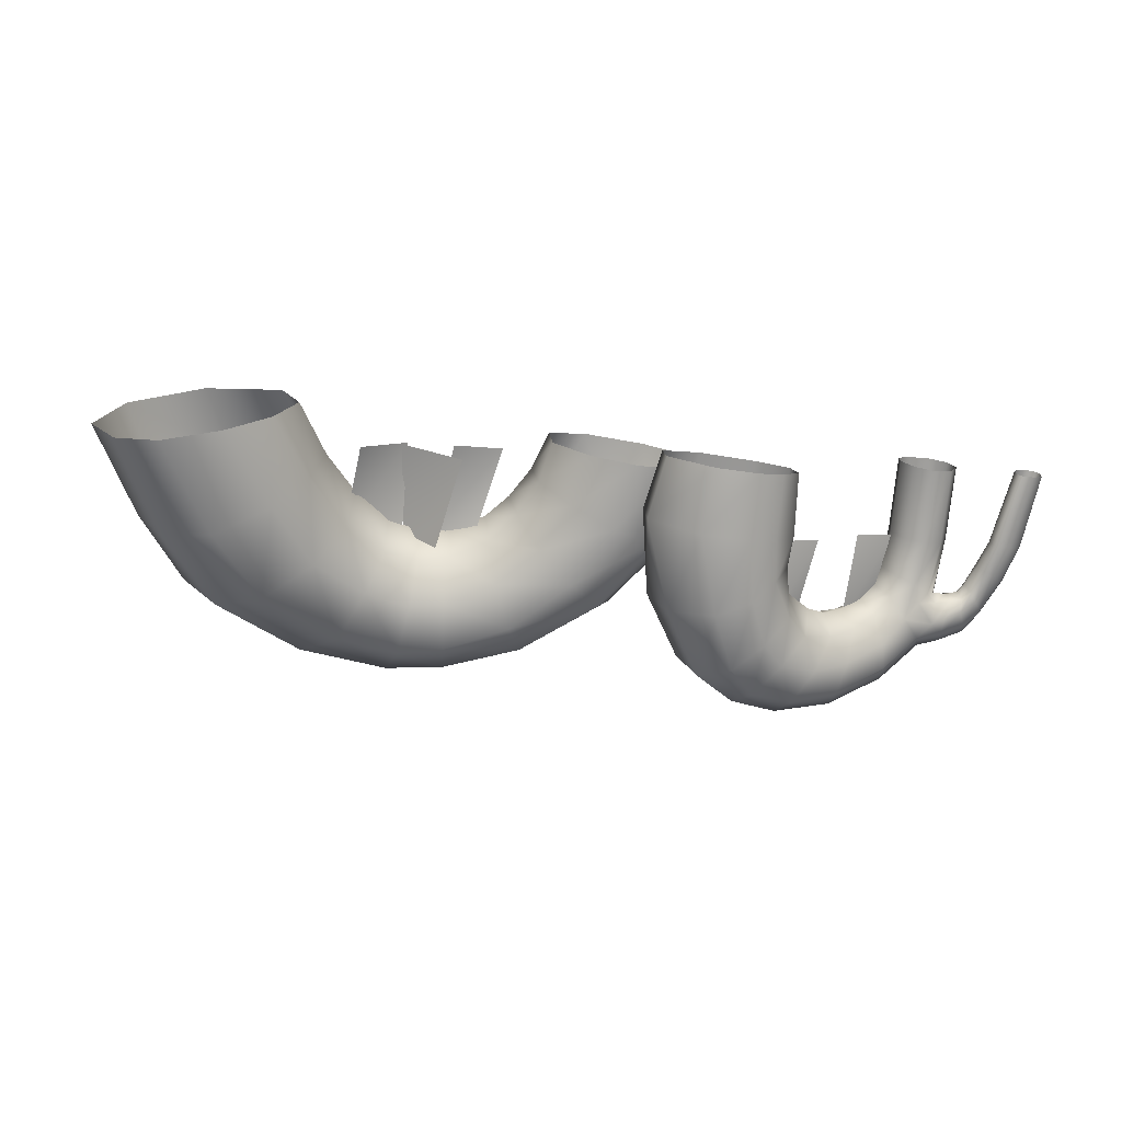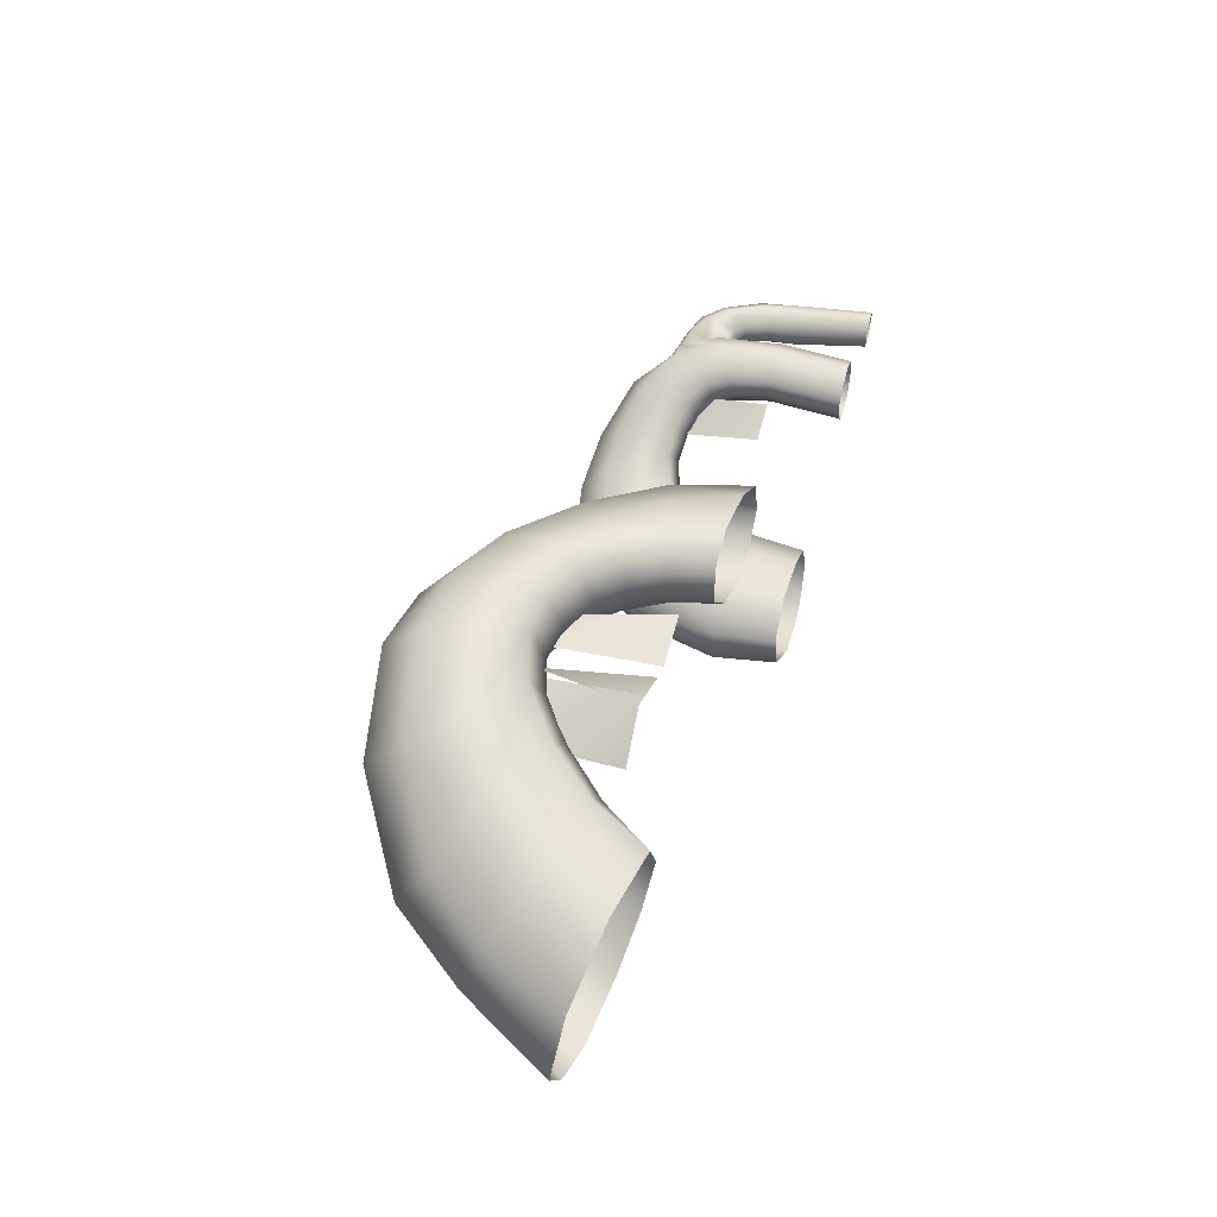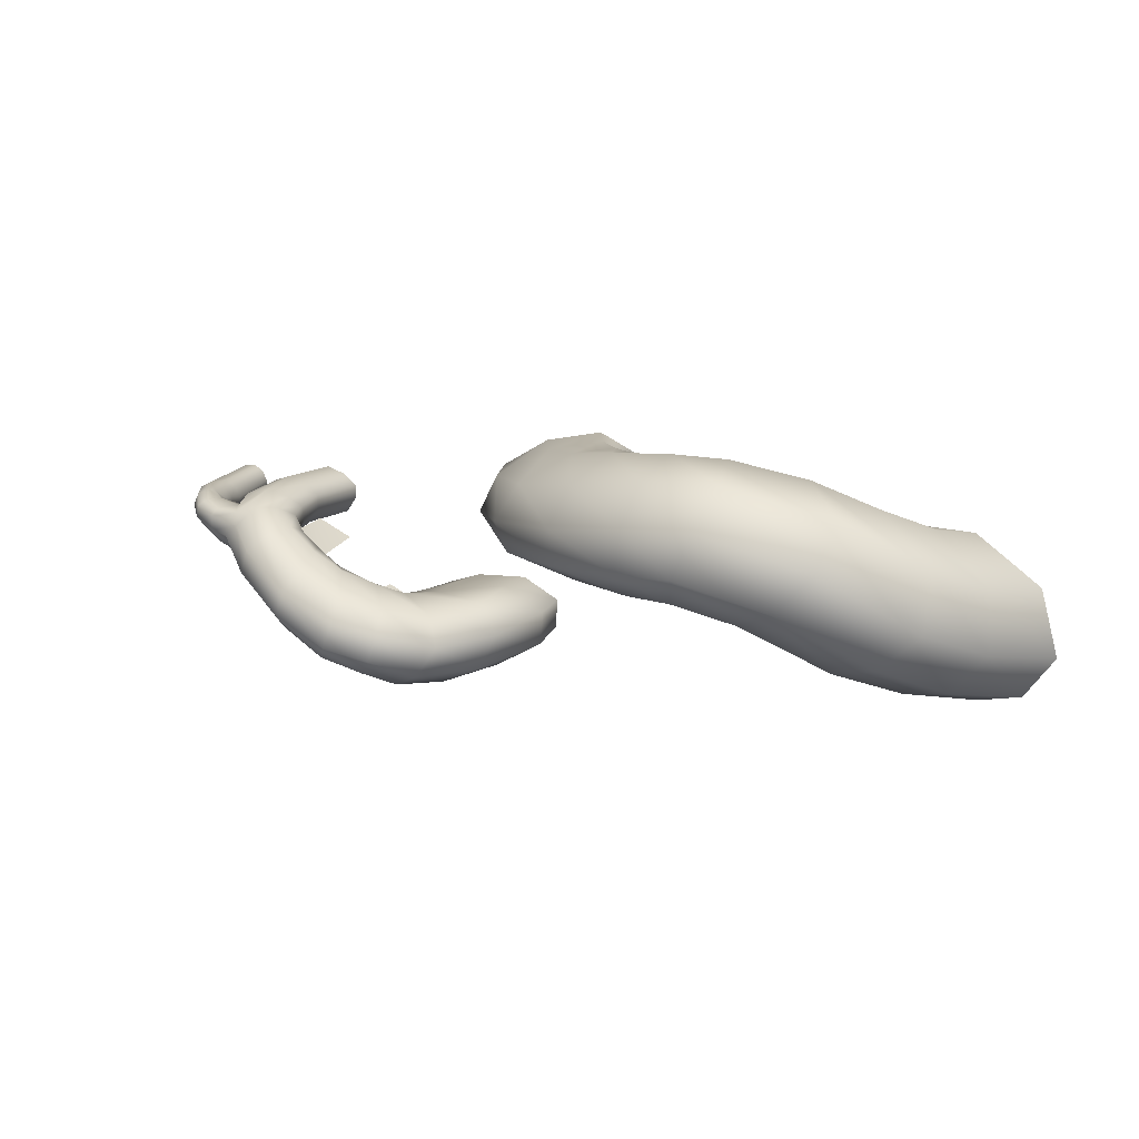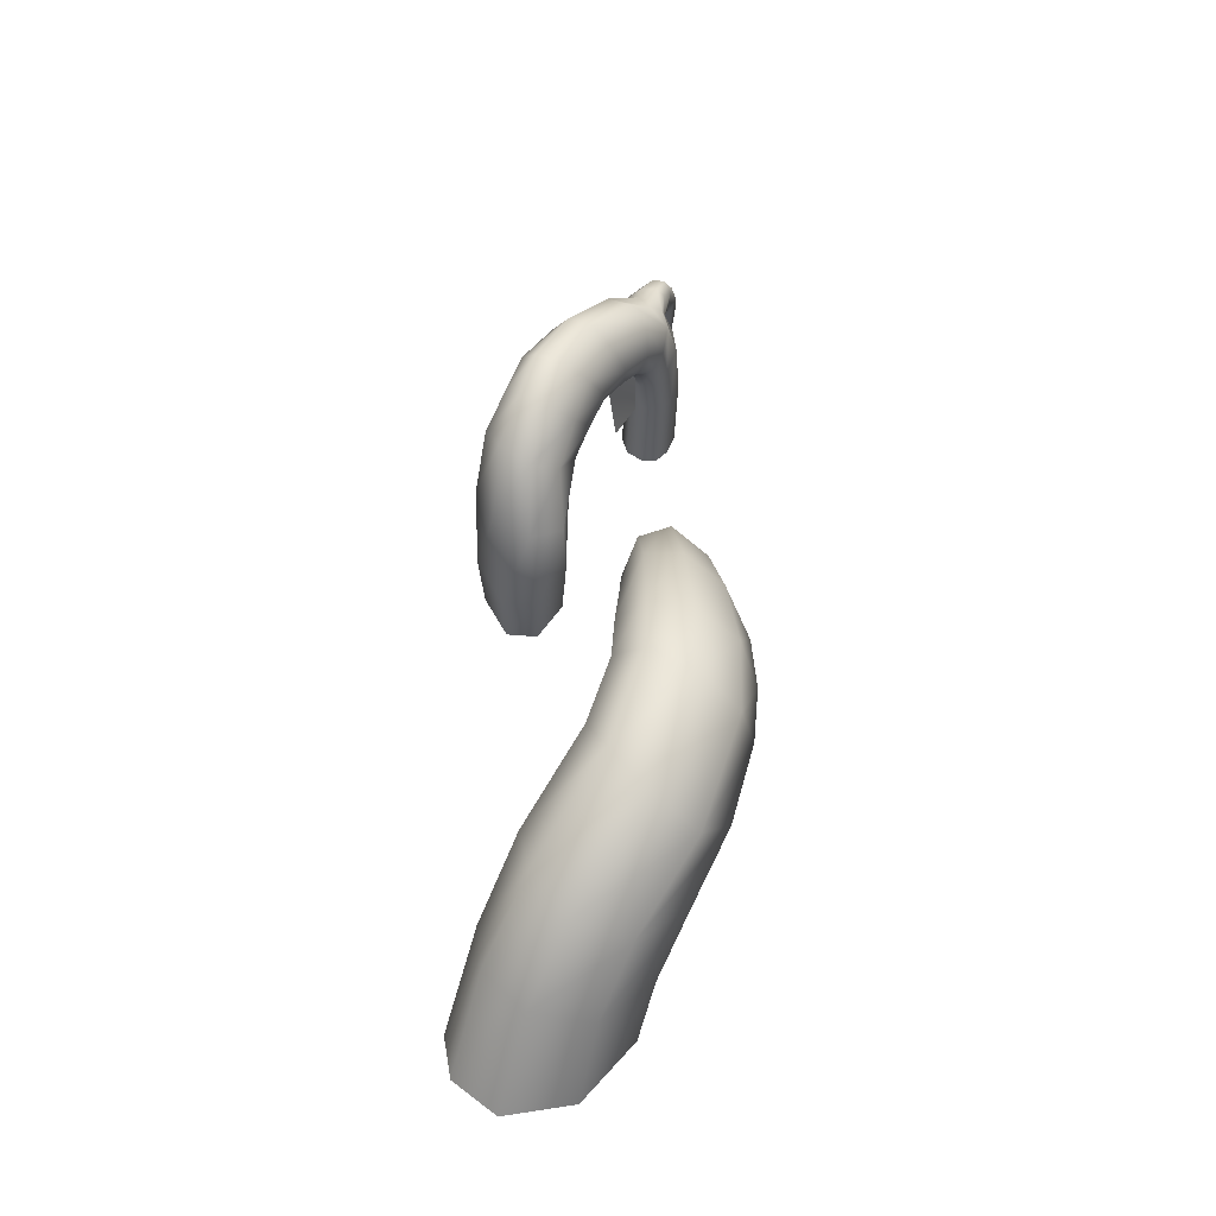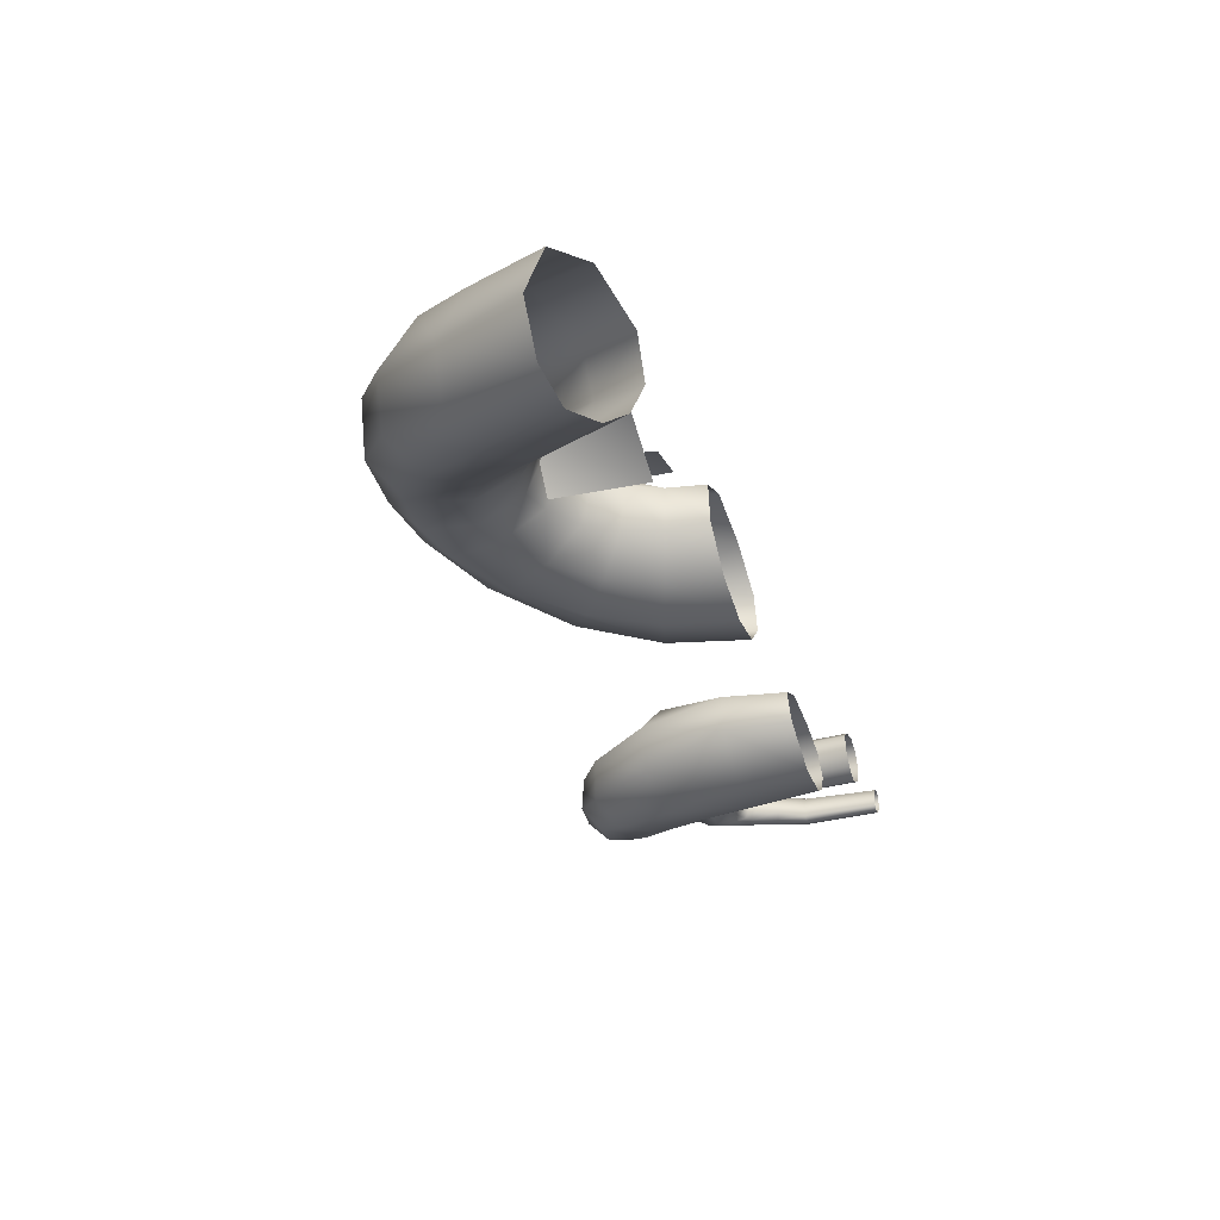
<metadata>
{"format":"obj","ext":"obj","renderer":"f3d","projection":"perspective","resolution":1024,"background":"white","views":[{"elev":-73.1,"azim":-9.1,"up":"+Z"},{"elev":44.1,"azim":-74.2,"up":"+Z"},{"elev":14.1,"azim":-157.7,"up":"+Z"},{"elev":51.9,"azim":-86.6,"up":"+Y"},{"elev":-36.9,"azim":-72.2,"up":"+Z"}]}
</metadata>
<code>
g default
v -217.2 -76.95 -111.4
v -287.7 -61.68 -148.7
v -343.6 -53.05 -135.2
v -383.2 -51.67 -80.61
v -358.3 -63.86 3.595
v -269.9 -84.65 61.4
v -170.1 -99.89 53.71
v -141.2 -99.54 2.247
v -165.3 -90.29 -57.07
v -150.8 20.24 -80.77
v -217 57.38 -113.9
v -276.8 71.57 -103
v -320.2 64.25 -52.91
v -313.6 37.61 21.2
v -240 -4.013 79.1
v -141.1 -27.59 81.73
v -101 -29.11 33.64
v -113.8 -10.42 -28.23
v -92.71 98.33 -44.69
v -150.1 144.3 -71.86
v -209.5 167.5 -55.01
v -259.9 154.9 -11.34
v -260.2 113 54.81
v -184.5 66.59 114.3
v -99.05 28.2 109.9
v -58.62 23.01 61.97
v -60.81 54.6 5.384
v -24.55 139.3 -3.271
v -52.1 206.7 -7.392
v -102 238.1 18.74
v -148.4 225.7 67.45
v -158.4 171.3 120
v -107.3 107.4 152.2
v -43.98 70.72 136.1
v -12.48 60.42 85.11
v -8.52 90.12 31.78
v 34.6 154.6 11.36
v 27.09 221.9 15.18
v 12.56 259.1 53.49
v -8.791 251.3 109.5
v -23.99 201.7 157.1
v -13.08 129.6 174.1
v 10.92 85.47 150
v 28.65 72.33 97.46
v 35.36 97.54 43.17
v 78.39 144.8 15.61
v 86.09 206.9 15.24
v 86.87 244.7 49
v 83.06 241.2 103.1
v 72.82 198.1 154
v 56.62 134.6 176.4
v 64.39 82.07 156.5
v 71.56 64.52 106.6
v 75.72 88.54 51.28
v 140.5 108.5 21.38
v 169.1 165.3 16.93
v 187.1 201 42.41
v 190.8 201.4 87.08
v 176 166.5 135.5
v 142.8 110.1 167.8
v 125.1 62.17 158
v 114.7 43.42 113.9
v 126 61.08 58.79
v 192.9 53.79 25.04
v 240.4 91.55 14.25
v 280.4 119.7 31.74
v 295.9 123.1 71.01
v 272.3 99.47 116.6
v 215.2 63.01 153.1
v 169.4 28.1 157.3
v 142.7 12.4 120.2
v 157.2 22.1 64.95
v 225.4 -12.16 27.35
v 282.7 6.584 10.11
v 334.9 21.01 21.74
v 361.8 24.12 59.29
v 341.5 14 106.1
v 273.5 -3.511 143.2
v 206.3 -20.76 155.4
v 167.2 -29.86 125.6
v 178.4 -26.56 70.78
v 237.3 -82.27 29.98
v 299.7 -84.31 7.943
v 352.9 -85.92 15.76
v 385 -86.32 51.99
v 375.2 -85.82 100.2
v 310.9 -83.68 138.9
v 232.7 -81.31 155.1
v 183.1 -80.37 131
v 188.4 -80.81 76.89
v -67.1 79.77 58.18
v 7.991 78.5 88.35
v -1.264 -43.91 103.6
v -59.45 -42.99 43.78
v 45.65 74.81 99.76
v 106.5 54.93 97.36
v 124.9 -54.15 110
v 60.48 -53.44 89.1
v 73.94 -43.91 55.88
v -8.409 -42.99 93.85
v 8.575 79.77 101.8
v 56.07 78.5 46.6
v 641.3 -44.05 11.2
v 593.6 -42.82 -11.61
v 592.7 77.87 -25.88
v 631.1 64 10.56
v 434.7 -56.64 -171.3
v 374.8 -56.12 -176.3
v 310.4 -55.8 -139.1
v 306.6 -55.87 -94.2
v 361.8 -56.22 -62.15
v 439.7 -56.8 -65.51
v 486.6 -57.2 -80.98
v 495.3 -57.27 -114.8
v 469.5 -57.07 -150.2
v 453.1 21.59 -168.1
v 409.9 42.93 -176.4
v 353.9 53.99 -149.9
v 329.4 50.47 -101.8
v 356 35.08 -62.95
v 433.6 6.884 -62.61
v 482.4 -11.42 -72.72
v 497.1 -12.6 -104.3
v 480.2 -1.099 -143.1
v 479.7 76.92 -158.8
v 444.3 113.4 -164.5
v 405.2 133.2 -143.7
v 379.8 125.4 -103.8
v 403.6 95.86 -69.72
v 457.4 57.32 -54.79
v 488.2 26.4 -64.72
v 503 22.3 -95.72
v 508.2 45.78 -129.3
v 508.7 106.5 -141.2
v 478.7 148.6 -142.5
v 457.6 169 -119.5
v 445.6 162.6 -84.63
v 458.4 125.4 -54.4
v 486.4 85.8 -38.26
v 520.2 56.57 -43.01
v 539.6 48.07 -69.45
v 536 73.35 -108.8
v 556.5 114.6 -115
v 532.4 156.2 -125.2
v 516.3 178.8 -105.6
v 507.2 173.4 -71.77
v 509.9 142.5 -40.56
v 529.2 98.32 -21.22
v 550.7 66.61 -24.42
v 566.3 56.34 -48.15
v 573.3 77.6 -80.45
v 600.9 107.7 -83.92
v 592.9 146.8 -91.74
v 590.6 170.5 -69.87
v 580.1 167.9 -40.45
v 569.4 139.9 -14.25
v 570.4 99.94 2.488
v 583.1 65.2 -1.77
v 593.2 52.17 -25.38
v 605.8 70.43 -51.9
v 647.9 87.21 -48.01
v 655.5 119.2 -48.36
v 658.4 140.8 -26.43
v 648.4 141 4.438
v 626.4 120 25
v 610.8 88.11 28.97
v 611 57.06 17.16
v 616 42.79 -6.579
v 632.5 54.27 -29.7
v 675.4 57.01 -22.07
v 697.9 81.82 -14.93
v 705.9 100.2 11.95
v 688.2 100 27.13
v 664.7 87.15 51.56
v 643 63.4 46.96
v 633.1 38.11 34.08
v 633.5 25.67 10.29
v 651.9 32.95 -12.84
v 681.1 12.23 -10.21
v 703.5 25.26 4.193
v 719.7 35.38 41
v 705.9 39.45 57.74
v 680 31.56 63.91
v 653.1 18.06 52.83
v 639.3 7.342 39.05
v 639.5 2.462 18.92
v 655.6 4.263 -2.597
v 682.7 -44.51 -3.804
v 707.4 -44.68 10.42
v 719.8 -44.66 41.66
v 711.1 -44.57 60.47
v 687.7 -44.47 68.12
v 660.3 -44.43 58.86
v 643.5 -44.41 44.1
v 642.9 -44.34 26.02
v 657.6 -44.5 4.479
v 693.7 90.05 42.55
v 702.7 74.1 45.9
v 711.7 53.94 44.01
v 691.6 36.34 -10.39
v 712.9 27.31 17.93
v 713.3 60.13 -15.69
v 714.6 34.62 -2.223
v 729.1 82.39 44.73
v 733.1 90.06 33.55
v 734.2 88.42 13.95
v 730.7 75.33 -3.828
v 729.8 52.41 -8.204
v 734.6 32.85 5.873
v 733.7 26.47 22.76
v 746.1 45.58 49.76
v 753.1 66 52.2
v 761.7 77.1 43.94
v 765.4 76.54 28.35
v 761.1 64.15 11.93
v 752.1 43.94 2.562
v 751.8 28.84 11.48
v 747.7 21.6 25.06
v 749.3 28.06 41.28
v 764.3 27.76 54.66
v 768.9 39.62 59.03
v 779.3 49.1 53.37
v 785.6 50.7 38.87
v 781.1 42.17 20.65
v 770.6 29.67 11.03
v 762.8 17.6 13.31
v 753.3 10.8 23.53
v 756.9 15.16 42.03
v 775 -10.54 52.47
v 791.2 -3.294 58.35
v 803.8 2.525 52.81
v 805.7 3.4 40
v 798.9 -1.185 23.78
v 784.4 -7.234 13.98
v 773.2 -12.89 13.83
v 764.7 -15.9 21.55
v 765.9 -14.95 38.08
v 782.1 -50.9 45.4
v 795.7 -51.14 53.66
v 810.8 -50.81 53.47
v 817.4 -50.19 45.4
v 816.2 -49.83 30.48
v 800.8 -50.44 15.74
v 783.7 -50.96 9.385
v 775.7 -50.91 14.37
v 774.6 -50.81 29.59
v 485.8 -42.82 -96.43
v 533.4 -44.05 -73.62
v 484.8 77.87 -110.7
v 523.2 64 -74.25
v 431.8 -139.5 -165.4
v 378.2 -139.4 -169.9
v 320.6 -136.5 -136.8
v 317.2 -133.4 -96.74
v 366.6 -131.5 -68.15
v 436.3 -132.2 -71.1
v 478.2 -133.7 -84.86
v 486 -136.1 -115
v 462.9 -138.4 -146.6
v 699.8 -141 7.125
v 675.2 -140.8 -7.099
v 712.2 -140.9 38.36
v 703.5 -140.8 57.17
v 680.2 -140.8 64.82
v 652.8 -140.7 55.57
v 636 -140.7 40.8
v 635.3 -140.6 22.72
v 650 -140.8 1.185
v 794.2 -147.2 48.72
v 806.4 -147.4 56.09
v 819.8 -147.1 55.93
v 825.7 -146.5 48.72
v 824.6 -146.2 35.4
v 810.8 -146.7 22.24
v 795.6 -147.2 16.56
v 788.5 -147.2 21.02
v 787.5 -147.1 34.6
g FO_S2_bigroot_B
f 1 11 10
f 1 2 11
f 2 12 11
f 2 3 12
f 3 13 12
f 3 4 13
f 4 14 13
f 4 5 14
f 5 15 14
f 5 6 15
f 6 16 15
f 6 7 16
f 7 17 16
f 7 8 17
f 8 18 17
f 8 9 18
f 9 10 18
f 9 1 10
f 10 20 19
f 10 11 20
f 11 21 20
f 11 12 21
f 12 22 21
f 12 13 22
f 13 23 22
f 13 14 23
f 14 24 23
f 14 15 24
f 15 25 24
f 15 16 25
f 16 26 25
f 16 17 26
f 17 27 26
f 17 18 27
f 18 19 27
f 18 10 19
f 19 29 28
f 19 20 29
f 20 30 29
f 20 21 30
f 21 31 30
f 21 22 31
f 22 32 31
f 22 23 32
f 23 33 32
f 23 24 33
f 24 34 33
f 24 25 34
f 25 35 34
f 25 26 35
f 26 36 35
f 26 27 36
f 27 28 36
f 27 19 28
f 28 38 37
f 28 29 38
f 29 39 38
f 29 30 39
f 30 40 39
f 30 31 40
f 31 41 40
f 31 32 41
f 32 42 41
f 32 33 42
f 33 43 42
f 33 34 43
f 34 44 43
f 34 35 44
f 35 45 44
f 35 36 45
f 36 37 45
f 36 28 37
f 37 47 46
f 37 38 47
f 38 48 47
f 38 39 48
f 39 49 48
f 39 40 49
f 40 50 49
f 40 41 50
f 41 51 50
f 41 42 51
f 42 52 51
f 42 43 52
f 43 53 52
f 43 44 53
f 44 54 53
f 44 45 54
f 45 46 54
f 45 37 46
f 46 56 55
f 46 47 56
f 47 57 56
f 47 48 57
f 48 58 57
f 48 49 58
f 49 59 58
f 49 50 59
f 50 60 59
f 50 51 60
f 51 61 60
f 51 52 61
f 52 62 61
f 52 53 62
f 53 63 62
f 53 54 63
f 54 55 63
f 54 46 55
f 55 65 64
f 55 56 65
f 56 66 65
f 56 57 66
f 57 67 66
f 57 58 67
f 58 68 67
f 58 59 68
f 59 69 68
f 59 60 69
f 60 70 69
f 60 61 70
f 61 71 70
f 61 62 71
f 62 72 71
f 62 63 72
f 63 64 72
f 63 55 64
f 64 74 73
f 64 65 74
f 65 75 74
f 65 66 75
f 66 76 75
f 66 67 76
f 67 77 76
f 67 68 77
f 68 78 77
f 68 69 78
f 69 79 78
f 69 70 79
f 70 80 79
f 70 71 80
f 71 81 80
f 71 72 81
f 72 73 81
f 72 64 73
f 73 83 82
f 73 74 83
f 74 84 83
f 74 75 84
f 75 85 84
f 75 76 85
f 76 86 85
f 76 77 86
f 77 87 86
f 77 78 87
f 78 88 87
f 78 79 88
f 79 89 88
f 79 80 89
f 80 90 89
f 80 81 90
f 81 82 90
f 81 73 82
f 93 94 91
f 92 93 91
f 97 98 95
f 96 97 95
f 99 100 101
f 102 99 101
f 104 103 105
f 103 106 105
f 107 117 116
f 107 108 117
f 108 118 117
f 108 109 118
f 109 119 118
f 109 110 119
f 110 120 119
f 110 111 120
f 111 121 120
f 111 112 121
f 112 122 121
f 112 113 122
f 113 123 122
f 113 114 123
f 114 124 123
f 114 115 124
f 115 116 124
f 115 107 116
f 116 126 125
f 116 117 126
f 117 127 126
f 117 118 127
f 118 128 127
f 118 119 128
f 119 129 128
f 119 120 129
f 120 130 129
f 120 121 130
f 121 131 130
f 121 122 131
f 122 132 131
f 122 123 132
f 123 133 132
f 123 124 133
f 124 125 133
f 124 116 125
f 125 135 134
f 125 126 135
f 126 136 135
f 126 127 136
f 127 137 136
f 127 128 137
f 128 138 137
f 128 129 138
f 129 139 138
f 129 130 139
f 130 140 139
f 130 131 140
f 131 141 140
f 131 132 141
f 132 142 141
f 132 133 142
f 133 134 142
f 133 125 134
f 134 144 143
f 134 135 144
f 135 145 144
f 135 136 145
f 136 146 145
f 136 137 146
f 137 147 146
f 137 138 147
f 138 148 147
f 138 139 148
f 139 149 148
f 139 140 149
f 140 150 149
f 140 141 150
f 141 151 150
f 141 142 151
f 142 143 151
f 142 134 143
f 143 153 152
f 143 144 153
f 144 154 153
f 144 145 154
f 145 155 154
f 145 146 155
f 146 156 155
f 146 147 156
f 147 157 156
f 147 148 157
f 148 158 157
f 148 149 158
f 149 159 158
f 149 150 159
f 150 160 159
f 150 151 160
f 151 152 160
f 151 143 152
f 152 162 161
f 152 153 162
f 153 163 162
f 153 154 163
f 154 164 163
f 154 155 164
f 155 165 164
f 155 156 165
f 156 166 165
f 156 157 166
f 157 167 166
f 157 158 167
f 158 168 167
f 158 159 168
f 159 169 168
f 159 160 169
f 160 161 169
f 160 152 161
f 161 171 170
f 161 162 171
f 162 172 171
f 162 163 172
f 163 173 172
f 163 164 173
f 164 174 173
f 164 165 174
f 165 175 174
f 165 166 175
f 166 176 175
f 166 167 176
f 167 177 176
f 167 168 177
f 168 178 177
f 168 169 178
f 169 170 178
f 169 161 170
f 170 200 179
f 173 174 197
f 197 174 183
f 174 184 183
f 174 175 184
f 175 185 184
f 175 176 185
f 176 186 185
f 176 177 186
f 177 187 186
f 177 178 187
f 178 179 187
f 178 170 179
f 179 189 188
f 179 180 189
f 180 190 189
f 201 181 190
f 181 191 190
f 181 182 191
f 182 192 191
f 182 183 192
f 183 193 192
f 183 184 193
f 184 194 193
f 184 185 194
f 185 195 194
f 185 186 195
f 186 196 195
f 186 187 196
f 187 188 196
f 187 179 188
f 198 183 182
f 197 183 198
f 199 198 182
f 199 182 181
f 200 180 179
f 180 201 190
f 171 202 170
f 170 202 200
f 202 203 200
f 200 203 180
f 203 201 180
f 198 199 204
f 198 204 197
f 197 204 205
f 197 205 173
f 173 205 206
f 173 206 172
f 172 206 207
f 172 207 171
f 171 207 202
f 207 208 202
f 202 208 209
f 202 209 203
f 203 209 210
f 203 210 201
f 201 210 181
f 199 211 212
f 199 212 204
f 204 212 213
f 204 213 205
f 205 213 214
f 205 214 206
f 206 214 215
f 206 215 207
f 207 215 216
f 207 216 208
f 208 216 217
f 208 217 209
f 209 217 218
f 209 218 210
f 210 218 219
f 210 219 181
f 181 219 211
f 181 211 199
f 211 220 221
f 211 221 212
f 212 221 222
f 212 222 213
f 213 222 223
f 213 223 214
f 214 223 224
f 214 224 215
f 215 224 225
f 215 225 216
f 216 225 226
f 216 226 217
f 217 226 227
f 217 227 218
f 218 227 228
f 218 228 219
f 219 228 220
f 219 220 211
f 220 229 230
f 220 230 221
f 221 230 231
f 221 231 222
f 222 231 232
f 222 232 223
f 223 232 233
f 223 233 224
f 224 233 234
f 224 234 225
f 225 234 235
f 225 235 226
f 226 235 236
f 226 236 227
f 227 236 237
f 227 237 228
f 228 237 229
f 228 229 220
f 229 238 239
f 229 239 230
f 230 239 240
f 230 240 231
f 231 240 241
f 231 241 232
f 232 241 242
f 232 242 233
f 233 242 243
f 233 243 234
f 234 243 244
f 234 244 235
f 235 244 245
f 235 245 236
f 236 245 246
f 236 246 237
f 237 246 238
f 237 238 229
f 247 248 249
f 248 250 249
f 251 252 108
f 108 107 251
f 252 253 109
f 109 108 252
f 253 254 110
f 110 109 253
f 254 255 111
f 111 110 254
f 255 256 112
f 112 111 255
f 256 257 113
f 113 112 256
f 257 258 114
f 114 113 257
f 258 259 115
f 115 114 258
f 259 251 107
f 107 115 259
f 260 261 188
f 188 189 260
f 262 260 189
f 189 190 262
f 263 262 190
f 190 191 263
f 264 263 191
f 191 192 264
f 265 264 192
f 192 193 265
f 266 265 193
f 193 194 266
f 267 266 194
f 194 195 267
f 268 267 195
f 195 196 268
f 261 268 196
f 196 188 261
f 269 270 239
f 239 238 269
f 270 271 240
f 240 239 270
f 271 272 241
f 241 240 271
f 272 273 242
f 242 241 272
f 273 274 243
f 243 242 273
f 274 275 244
f 244 243 274
f 275 276 245
f 245 244 275
f 276 277 246
f 246 245 276
f 277 269 238
f 238 246 277

</code>
